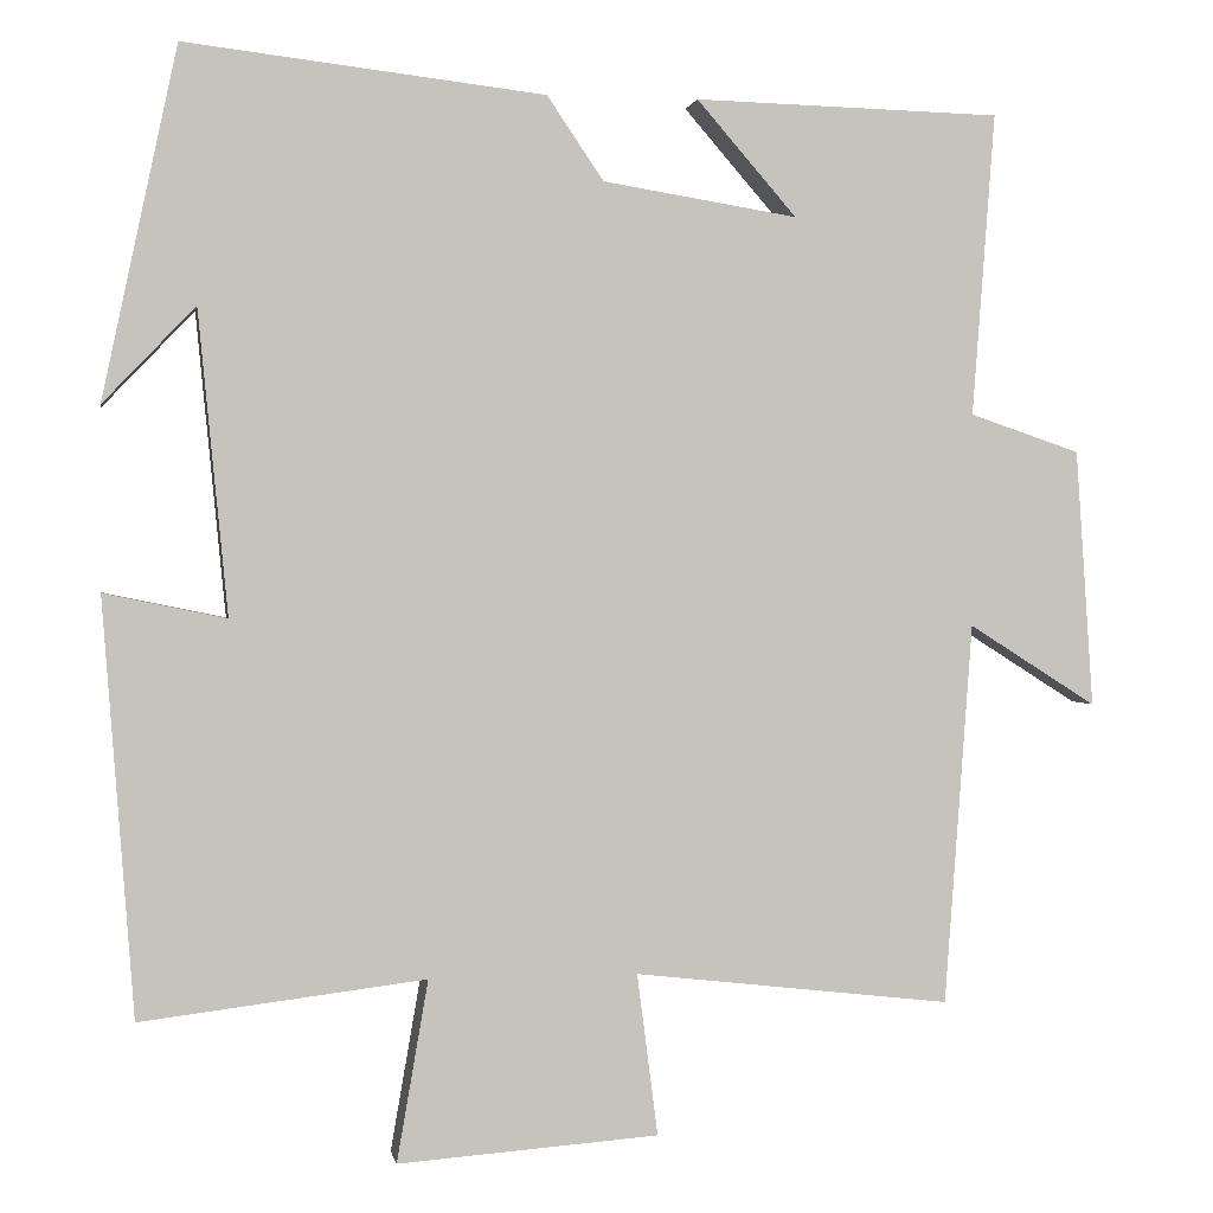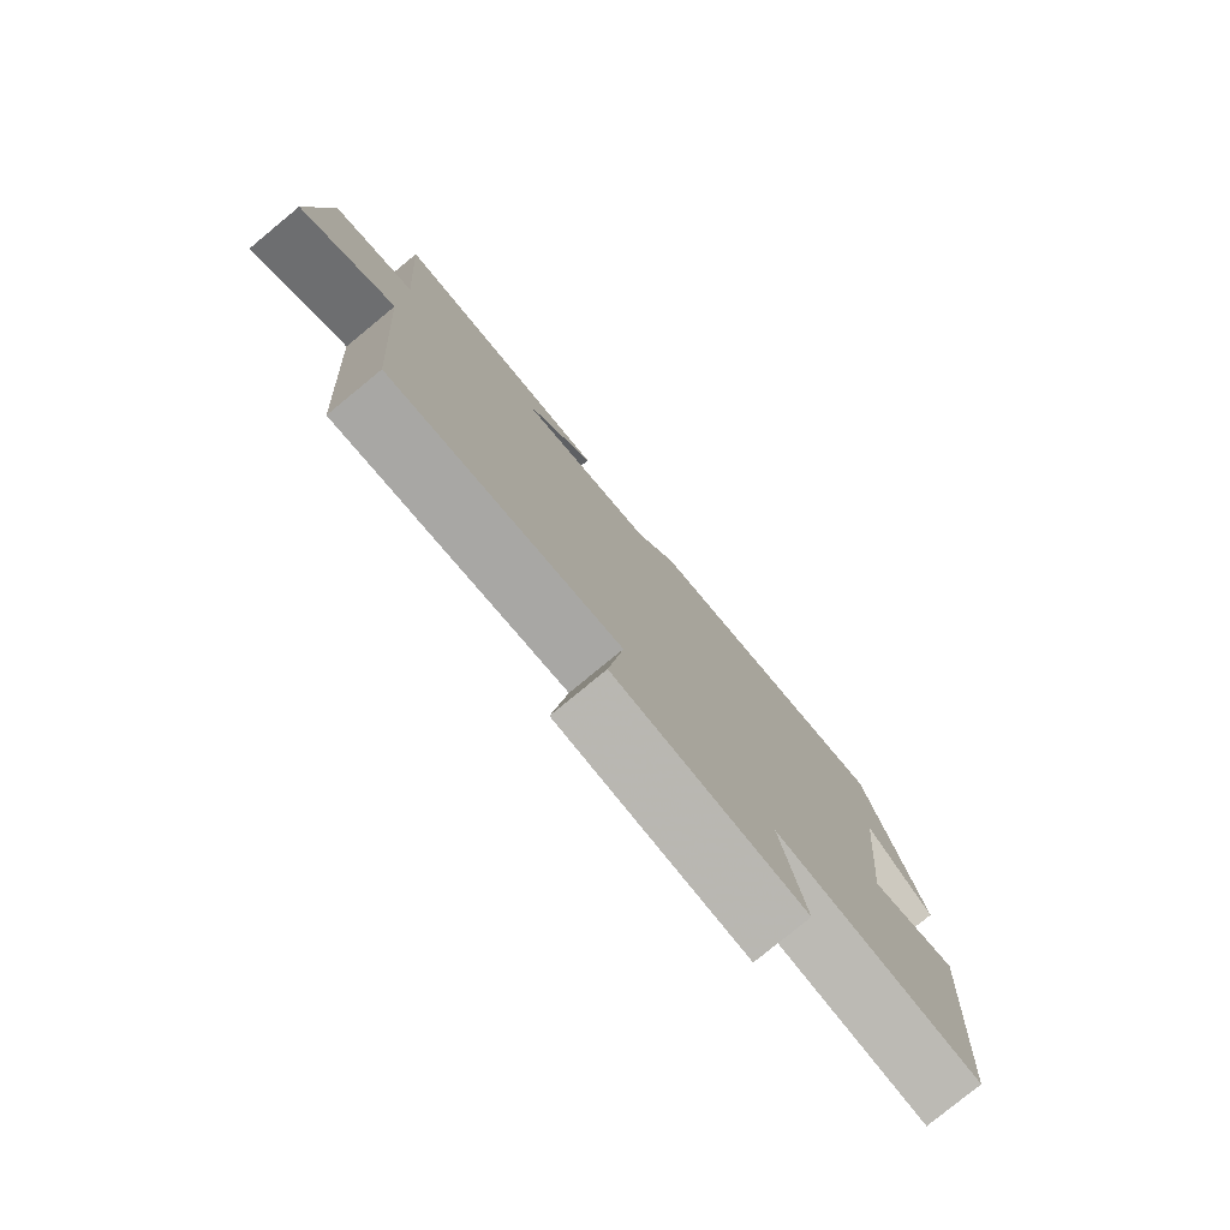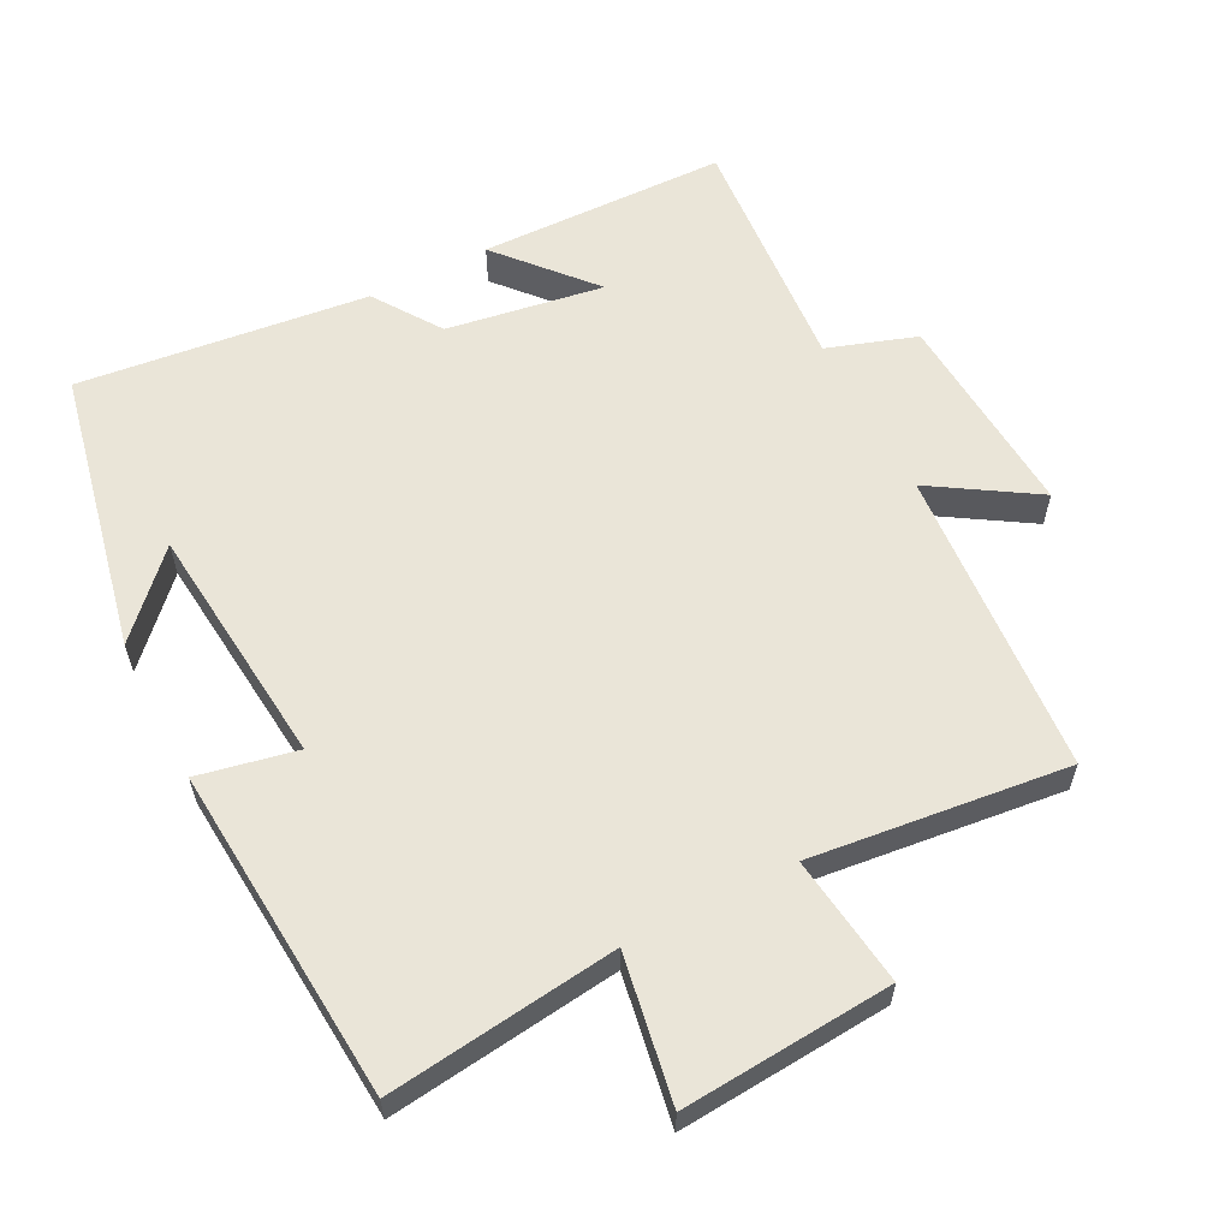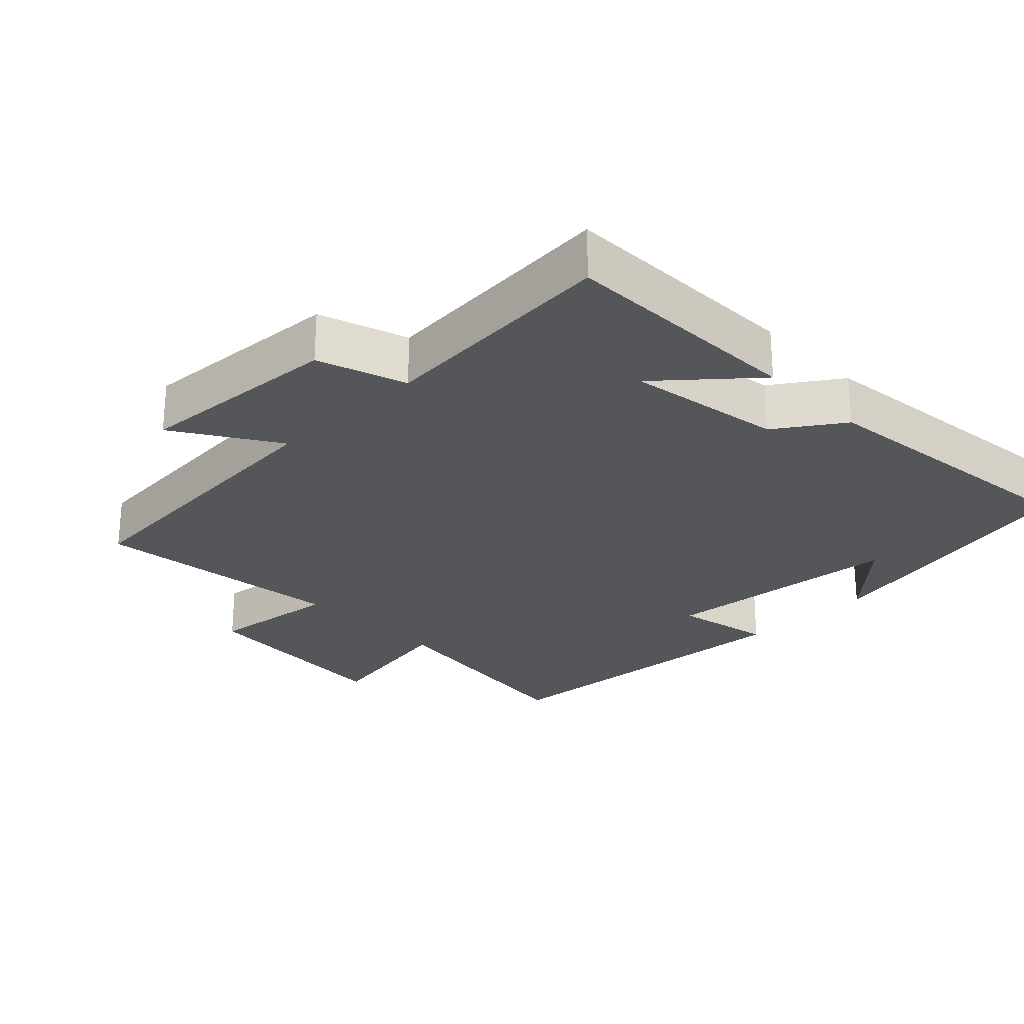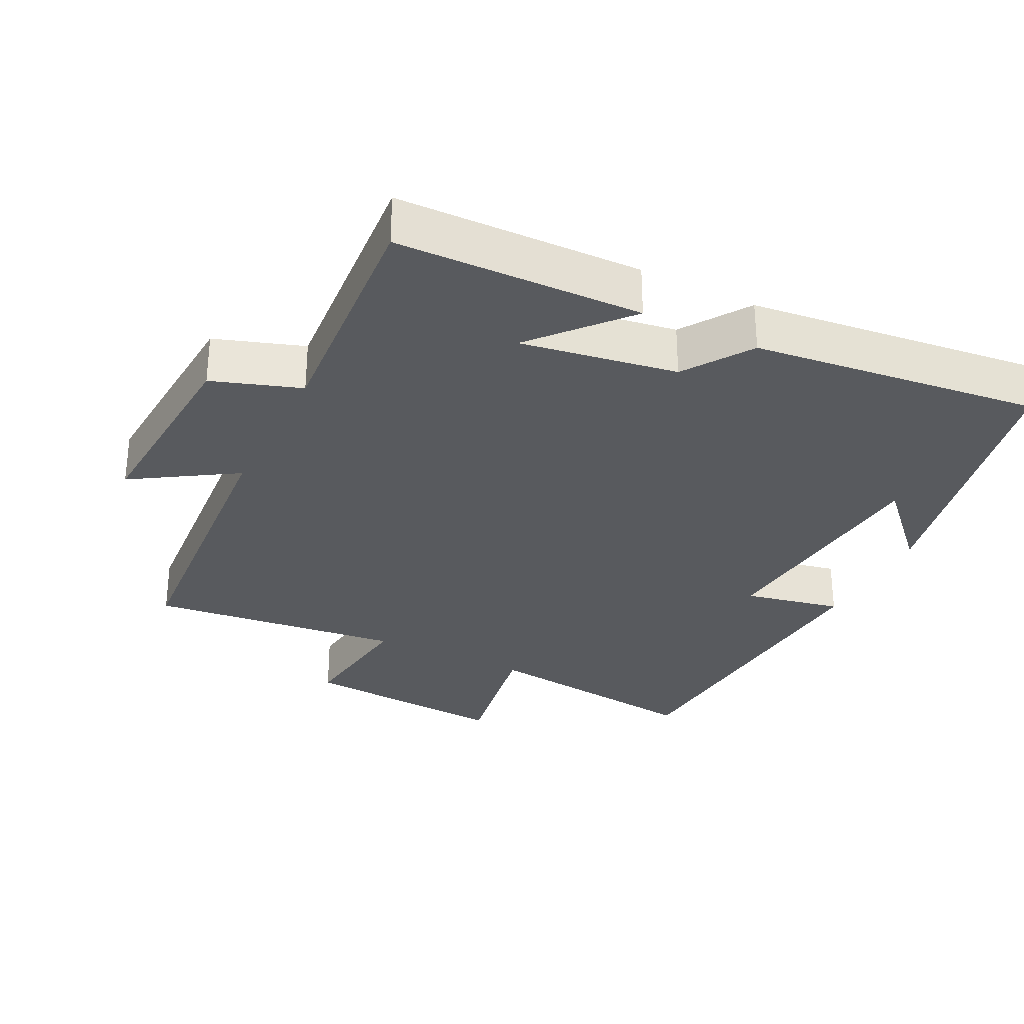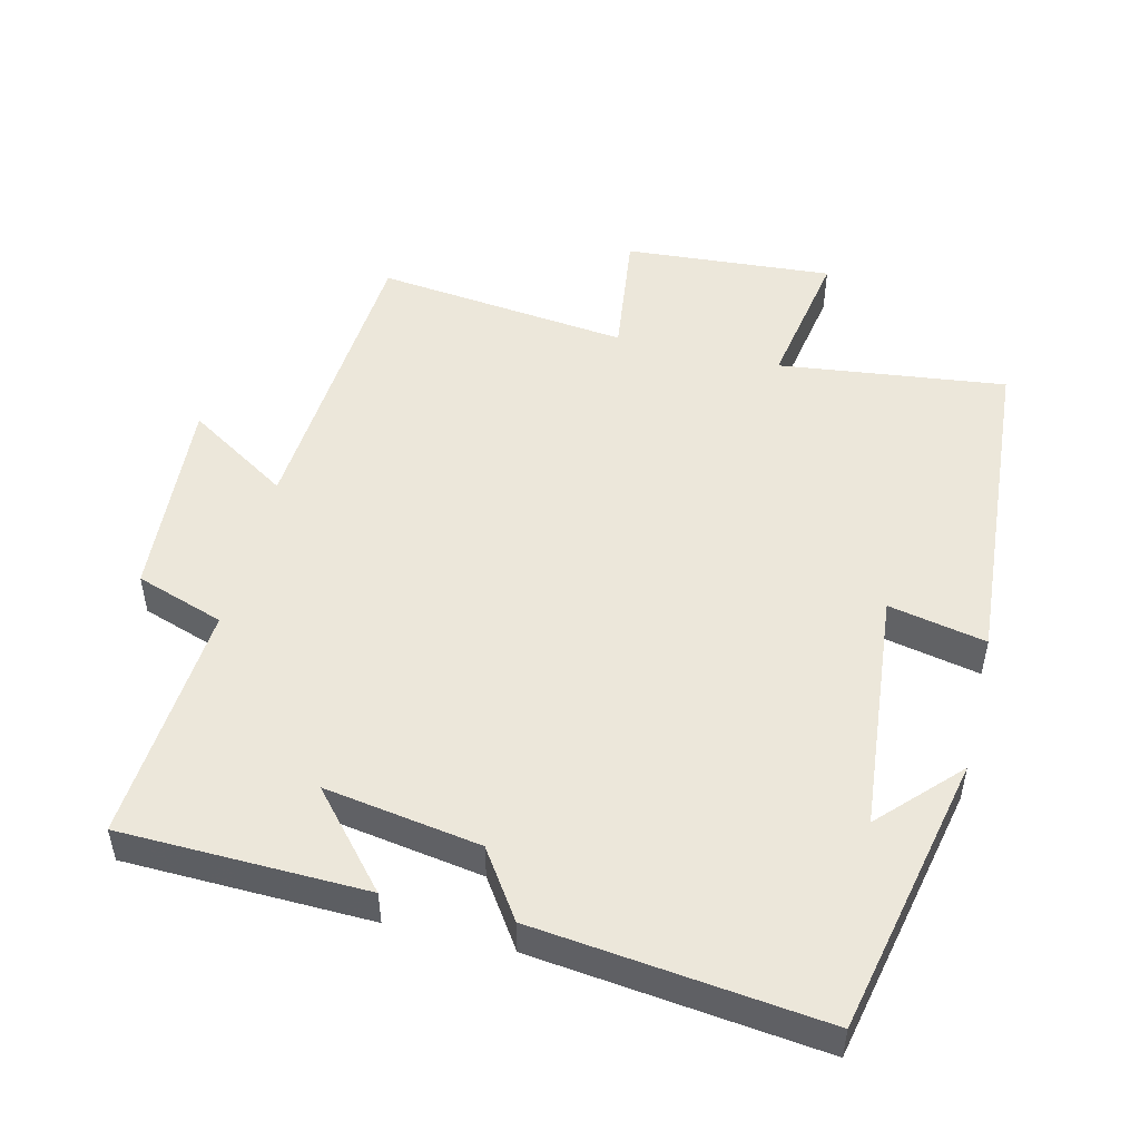
<metadata>
{"format":"obj","ext":"obj","renderer":"f3d","projection":"perspective","resolution":1024,"background":"white","views":[{"elev":0.9,"azim":170.1,"up":"+Z"},{"elev":-79.3,"azim":-50.6,"up":"+Z"},{"elev":59.6,"azim":152.7,"up":"+Y"},{"elev":-26.1,"azim":-45.7,"up":"+Y"},{"elev":-30.7,"azim":-26.5,"up":"+Y"},{"elev":50.4,"azim":13.7,"up":"+Y"}]}
</metadata>
<code>
v -0.526 0.07 0.491
v -0.173 0.07 0.5
v -0.288 0.07 0.368
v -0.064 0.07 0.404
v 0.001 0.07 0.5
v 0.414 0.07 0.548
v 0.5 0.07 0.145
v 0.394 0.07 0.256
v 0.36 0.07 -0.092
v 0.5 0.07 -0.063
v 0.464 0.07 -0.54
v 0.137 0.07 -0.5
v 0.173 0.07 -0.708
v -0.127 0.07 -0.686
v -0.103 0.07 -0.5
v -0.468 0.07 -0.542
v -0.5 0.07 -0.103
v -0.647 0.07 -0.196
v -0.627 0.07 0.1
v -0.5 0.07 0.143
v -0.526 0 0.491
v -0.173 0 0.5
v -0.288 0 0.368
v -0.064 0 0.404
v 0.001 0 0.5
v 0.414 0 0.548
v 0.5 0 0.145
v 0.394 0 0.256
v 0.36 0 -0.092
v 0.5 0 -0.063
v 0.464 0 -0.54
v 0.137 0 -0.5
v 0.173 0 -0.708
v -0.127 0 -0.686
v -0.103 0 -0.5
v -0.468 0 -0.542
v -0.5 0 -0.103
v -0.647 0 -0.196
v -0.627 0 0.1
v -0.5 0 0.143
f 17 18 19 20
f 15 16 17 20
f 15 20 1
f 12 13 14 15
f 12 15 1
f 9 10 11 12
f 8 9 12
f 6 7 8
f 4 5 6 8
f 3 4 8 12
f 1 2 3
f 1 3 12
f 40 39 38 37
f 40 37 36 35
f 21 40 35
f 35 34 33 32
f 21 35 32
f 32 31 30 29
f 32 29 28
f 28 27 26
f 28 26 25 24
f 32 28 24 23
f 23 22 21
f 32 23 21
f 1 21 22 2
f 2 22 23 3
f 3 23 24 4
f 4 24 25 5
f 5 25 26 6
f 6 26 27 7
f 7 27 28 8
f 8 28 29 9
f 9 29 30 10
f 10 30 31 11
f 11 31 32 12
f 12 32 33 13
f 13 33 34 14
f 14 34 35 15
f 15 35 36 16
f 16 36 37 17
f 17 37 38 18
f 18 38 39 19
f 19 39 40 20
f 20 40 21 1

</code>
